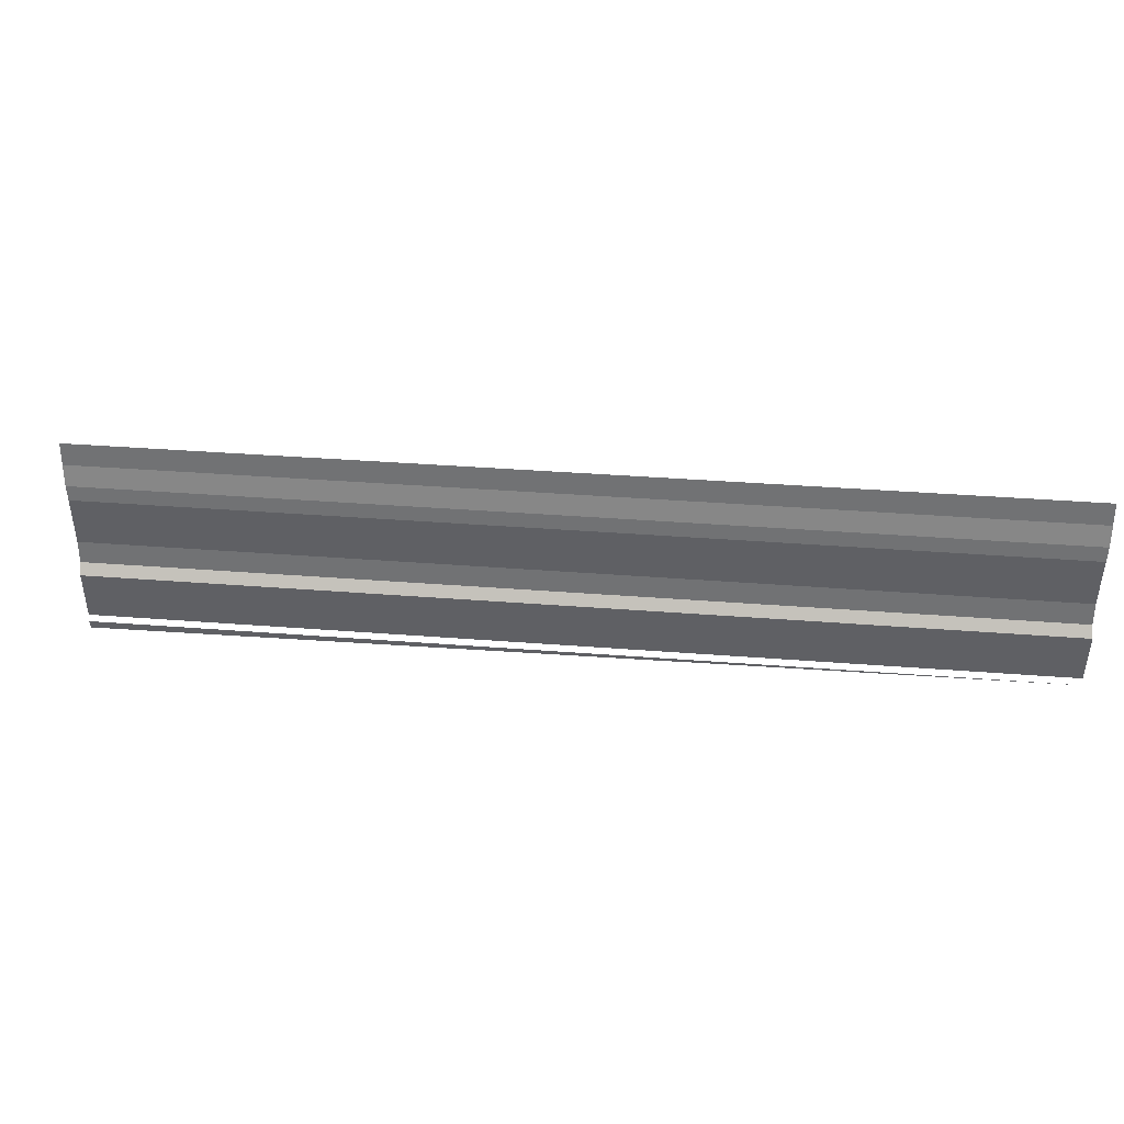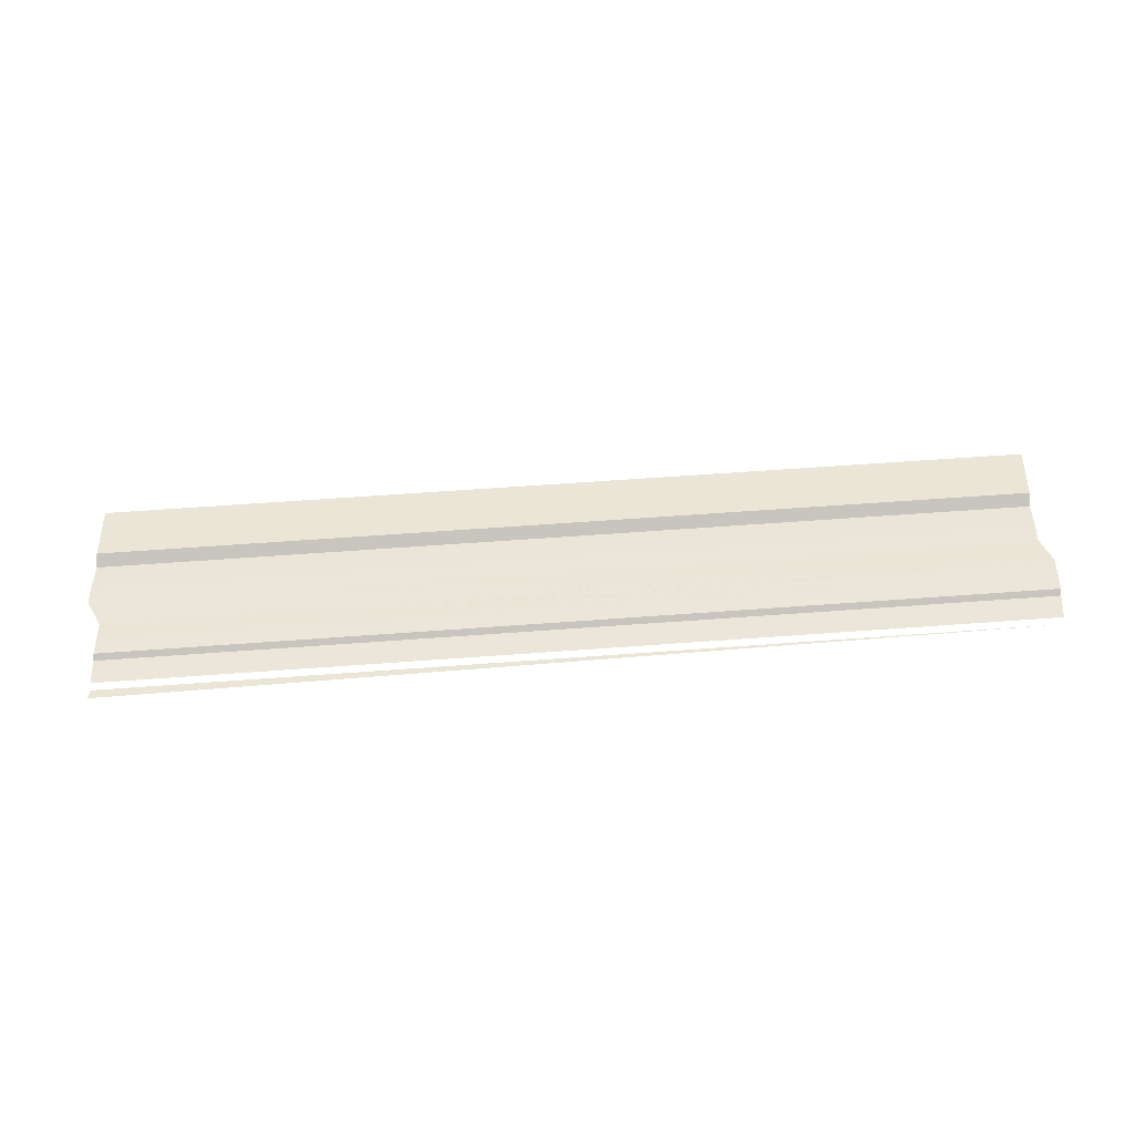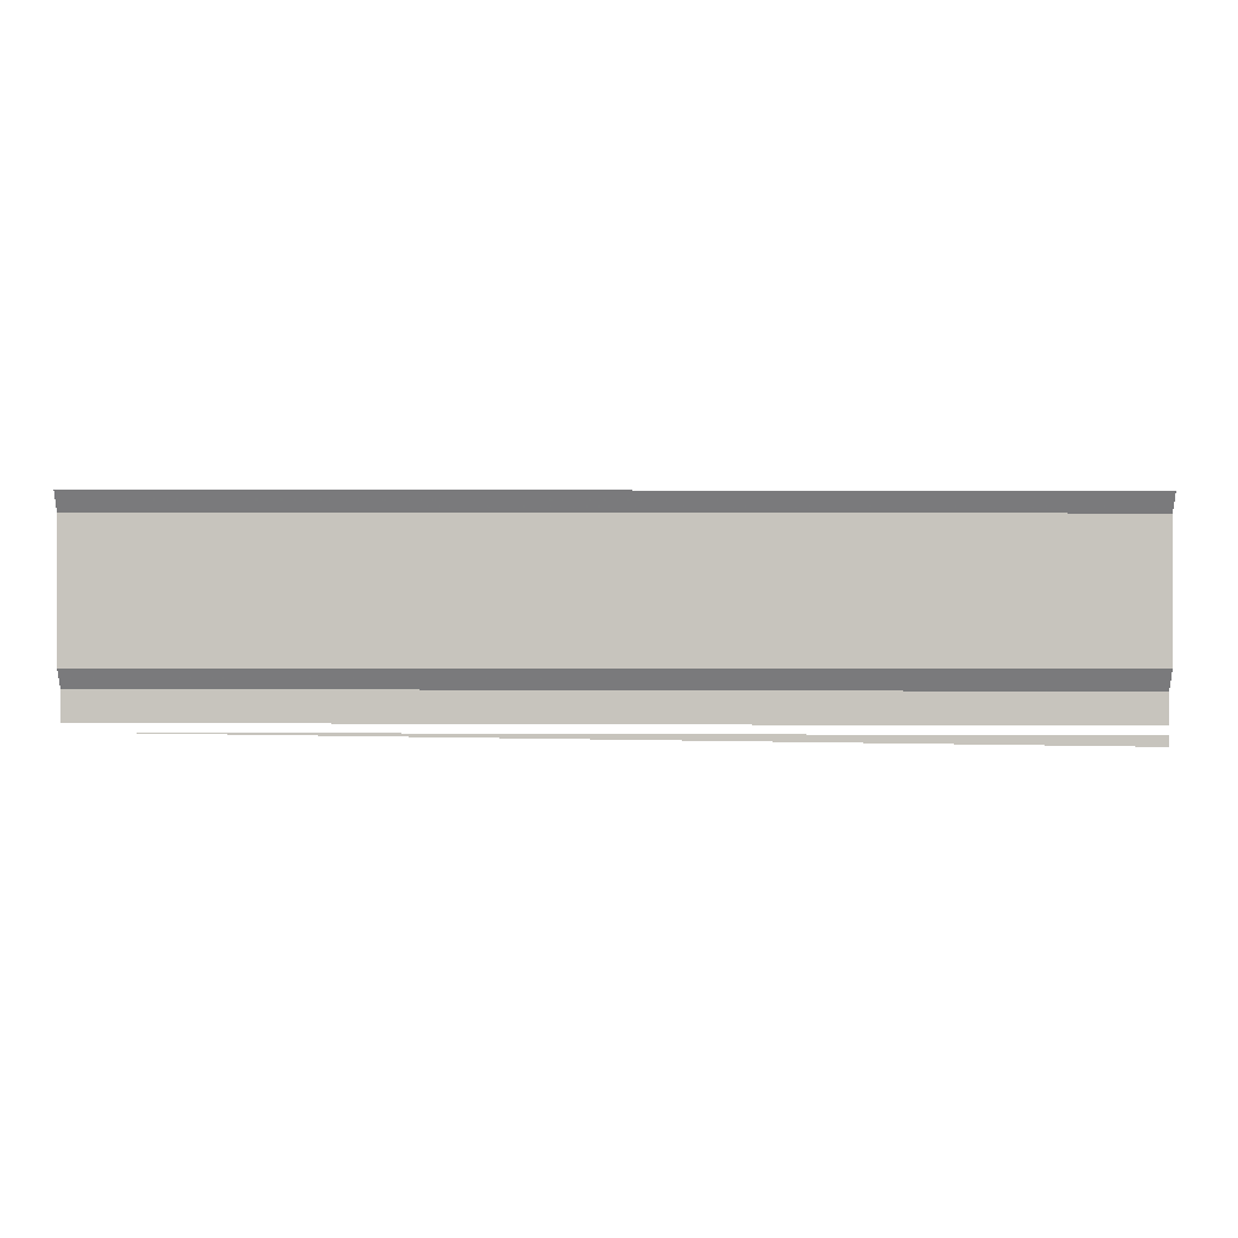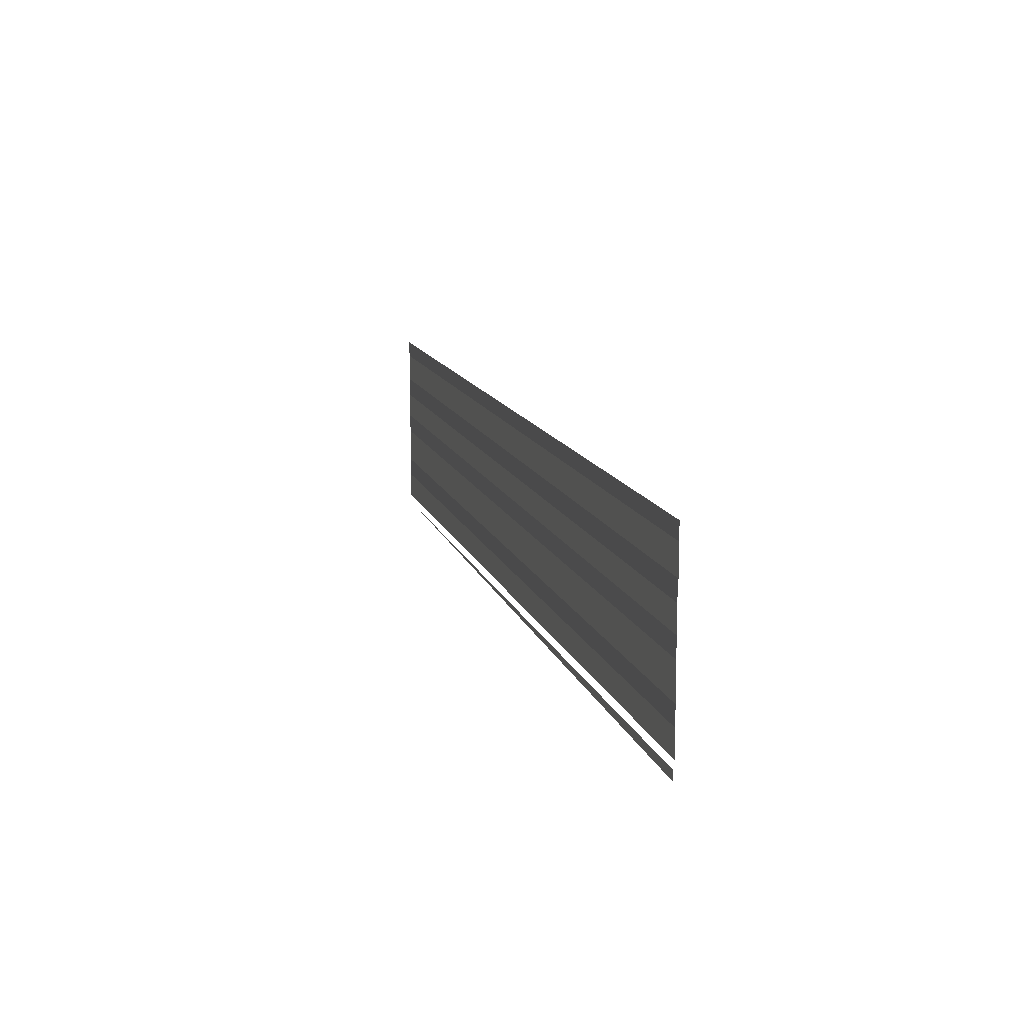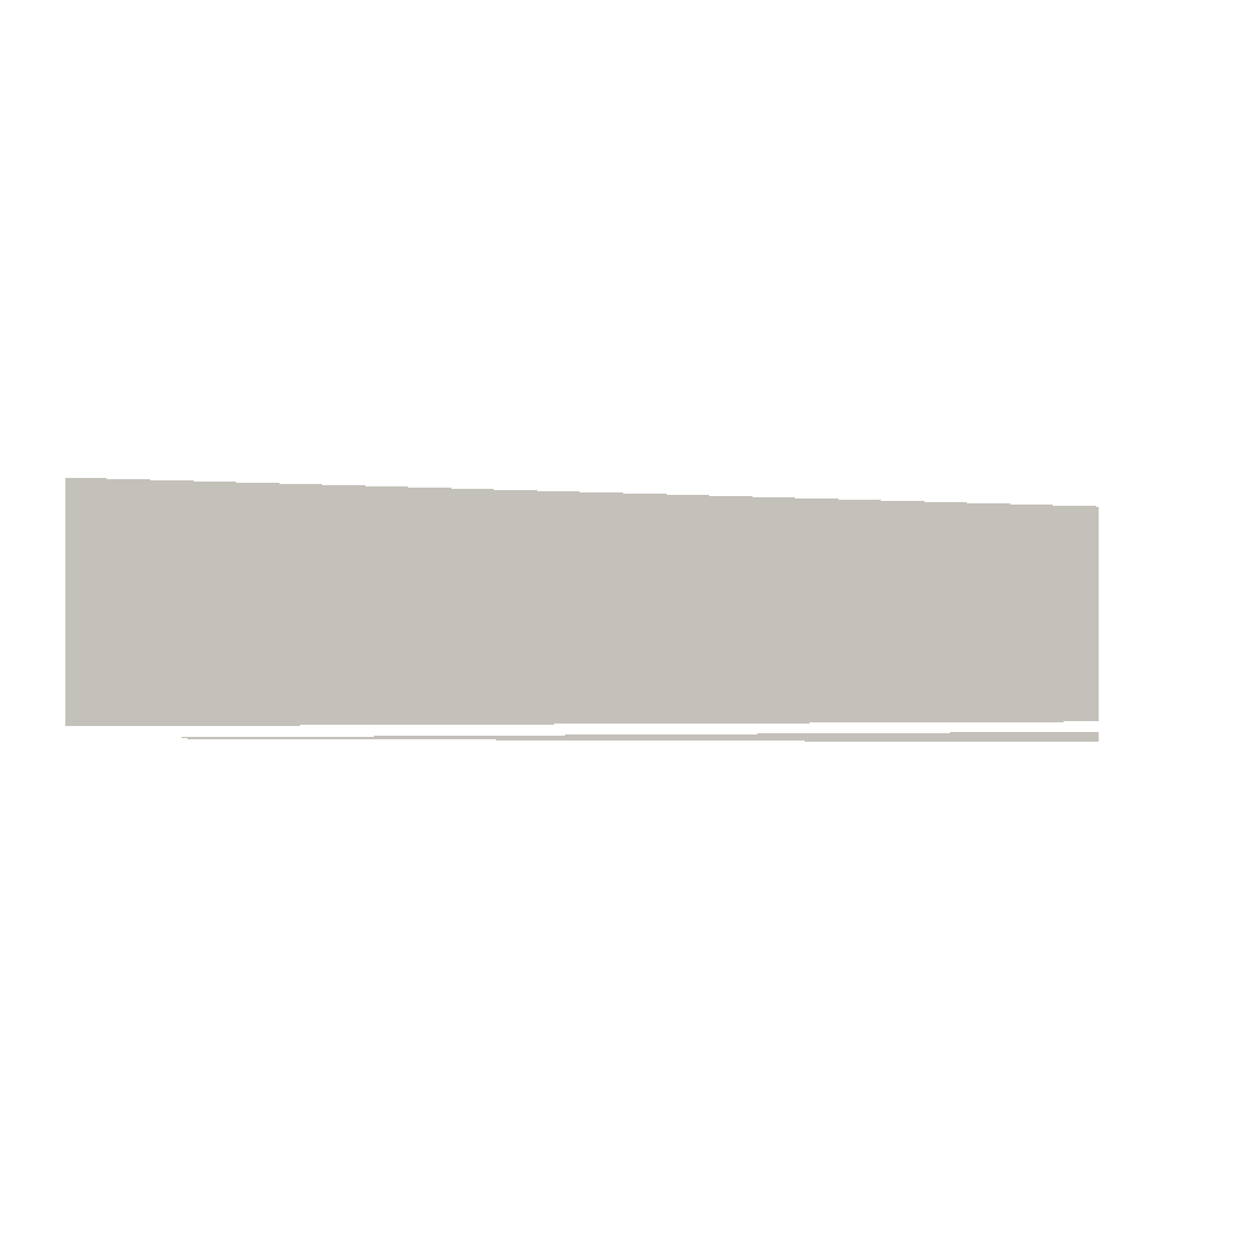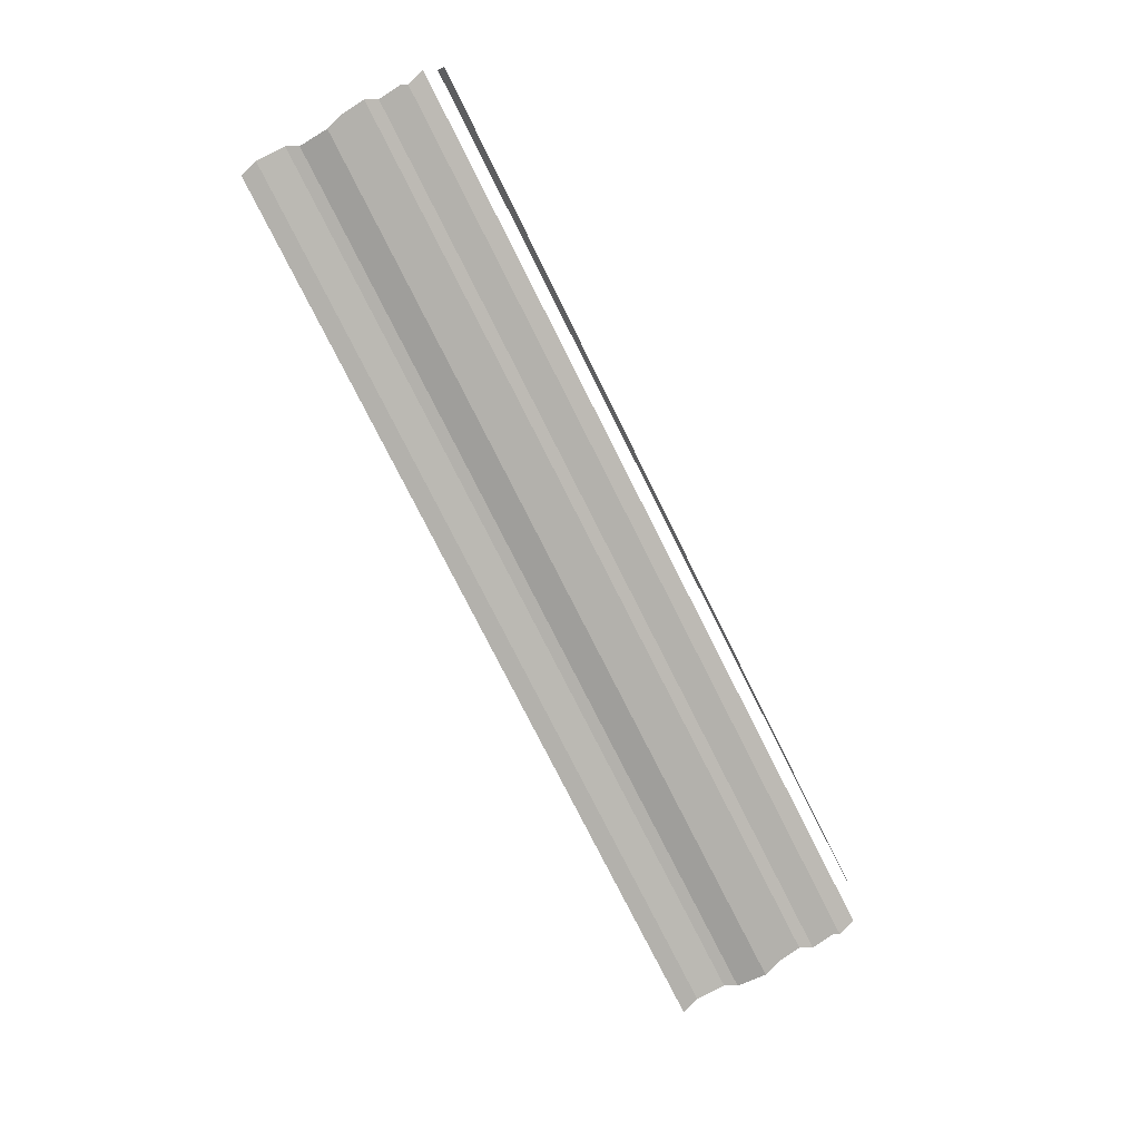
<metadata>
{"format":"obj","ext":"obj","renderer":"f3d","projection":"perspective","resolution":1024,"background":"white","views":[{"elev":36.3,"azim":-173.6,"up":"+Z"},{"elev":55.6,"azim":175.4,"up":"+Y"},{"elev":4.6,"azim":1.5,"up":"+Z"},{"elev":14.1,"azim":73.6,"up":"+Z"},{"elev":-1.9,"azim":-17.3,"up":"+Z"},{"elev":-79.0,"azim":117.1,"up":"+Y"}]}
</metadata>
<code>
o 1959
v 2162 1875 13.06
v 2162 1875 13.06
v 2162 1875 13.06
v 2162 1875 13.06
v 2162 1875 13.06
v 2162 1875 13.06
v 2162 1875 13.06
v 2162 1875 13.06
v 2162 1875 13.06
v 2162 1875 13.06
v 2162 1875 13.06
v 2162 1875 13.06
v 2162 1875 13.06
v 2162 1875 13.06
v 2162 1875 13.06
v 2162 1875 13.06
v 2162 1875 13.06
v 2162 1875 13.06
v 2162 1875 13.06
v 2162 1875 13.06
v 2162 1875 13.06
v 2162 1875 13.06
v 2162 1875 13.06
v 2162 1875 13.06
v 2162 1875 13.06
v 2162 1875 13.06
v 2162 1875 13.06
v 2162 1875 13.06
v 2162 1875 13.06
v 2162 1875 13.06
v 2162 1875 13.06
v 2162 1875 13.06
v 2162 1875 13.06
v 2162 1875 13.06
v 2162 1875 13.06
v 2162 1875 13.06
v 2162 1875 13.06
v 2162 1875 13.06
v 2162 1875 13.06
v 2162 1875 13.06
v 2162 1875 13.06
v 2162 1875 13.06
v 2162 1875 13.06
v 2162 1875 13.06
v 2162 1875 13.06
v 2162 1875 13.06
v 2162 1875 13.06
v 2162 1875 13.06
v 2162 1875 13.06
v 2162 1875 13.06
v 2162 1875 13.06
v 2162 1875 13.06
v 2162 1875 13.06
v 2162 1875 13.06
v 2162 1875 13.06
v 2162 1875 13.06
v 2162 1875 13.06
v 2162 1875 13.06
v 2162 1875 13.06
v 2162 1875 13.06
v 2162 1875 13.06
v 2162 1875 13.06
v 2162 1875 13.06
v 2162 1875 13.06
v 2162 1875 13.06
v 2162 1875 13.06
v 2162 1875 13.06
v 2162 1875 13.06
v 2162 1875 13.06
v 2162 1875 13.06
v 2162 1875 13.06
v 2162 1875 13.06
v 2162 1875 13.06
v 2162 1875 13.06
v 2162 1875 13.06
v 2162 1875 13.06
v 2162 1875 13.06
v 2162 1875 13.06
v 2162 1875 13.06
v 2162 1875 13.06
v 2162 1875 13.06
v 2162 1875 13.06
v 2162 1875 13.06
v 2162 1875 13.06
v 2162 1875 13.06
v 2162 1875 13.06
v 2162 1875 13.06
v 2162 1875 13.06
v 2162 1875 13.06
v 2162 1875 13.06
v 2162 1875 13.06
v 2162 1875 13.06
v 2162 1875 13.06
v 2162 1875 13.06
v 2162 1875 13.06
v 2162 1875 13.06
v 2162 1875 13.06
v 2162 1875 13.06
v 2162 1875 13.06
v 2162 1875 13.06
v 2162 1875 13.06
v 2162 1875 13.06
v 2162 1875 13.06
f 1 2 3
f 3 4 5
f 6 7 8
f 8 9 10
f 11 12 13
f 13 14 15
f 16 17 18
f 18 19 20
f 21 22 23
f 23 24 25
f 26 27 28
f 28 29 30
f 31 32 33
f 33 34 35
f 36 37 38
f 38 39 40
f 41 42 43
f 43 44 45
f 46 47 48
f 48 49 50
f 51 52 53
f 53 54 55
f 56 57 58
f 58 59 60
f 61 62 63
f 63 64 65
f 66 67 68
f 68 69 70
f 71 72 73
f 73 74 75
f 76 77 78
f 78 79 80
f 81 82 83
f 83 84 85
f 86 87 88
f 88 89 90
f 91 92 93
f 94 92 93
f 95 92 96
f 97 98 93
f 99 100 101
f 102 103 101

</code>
